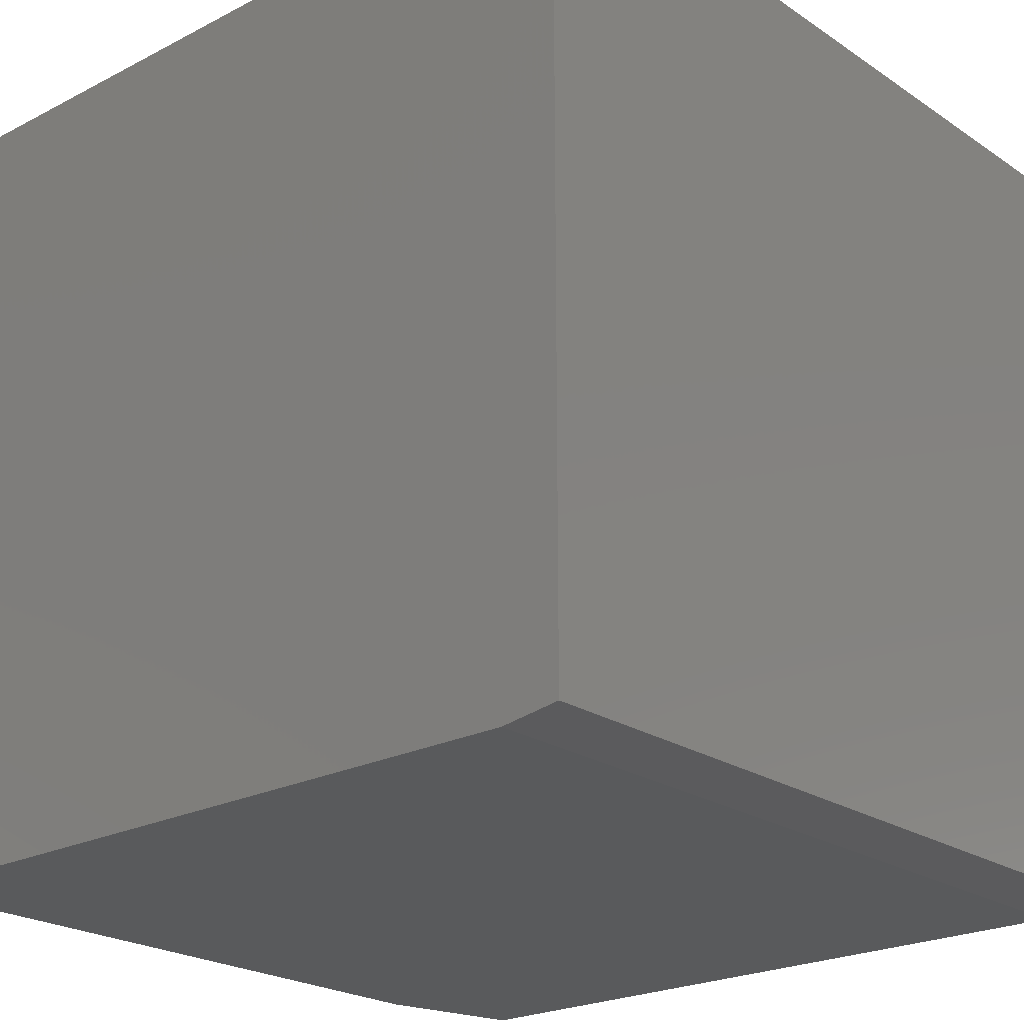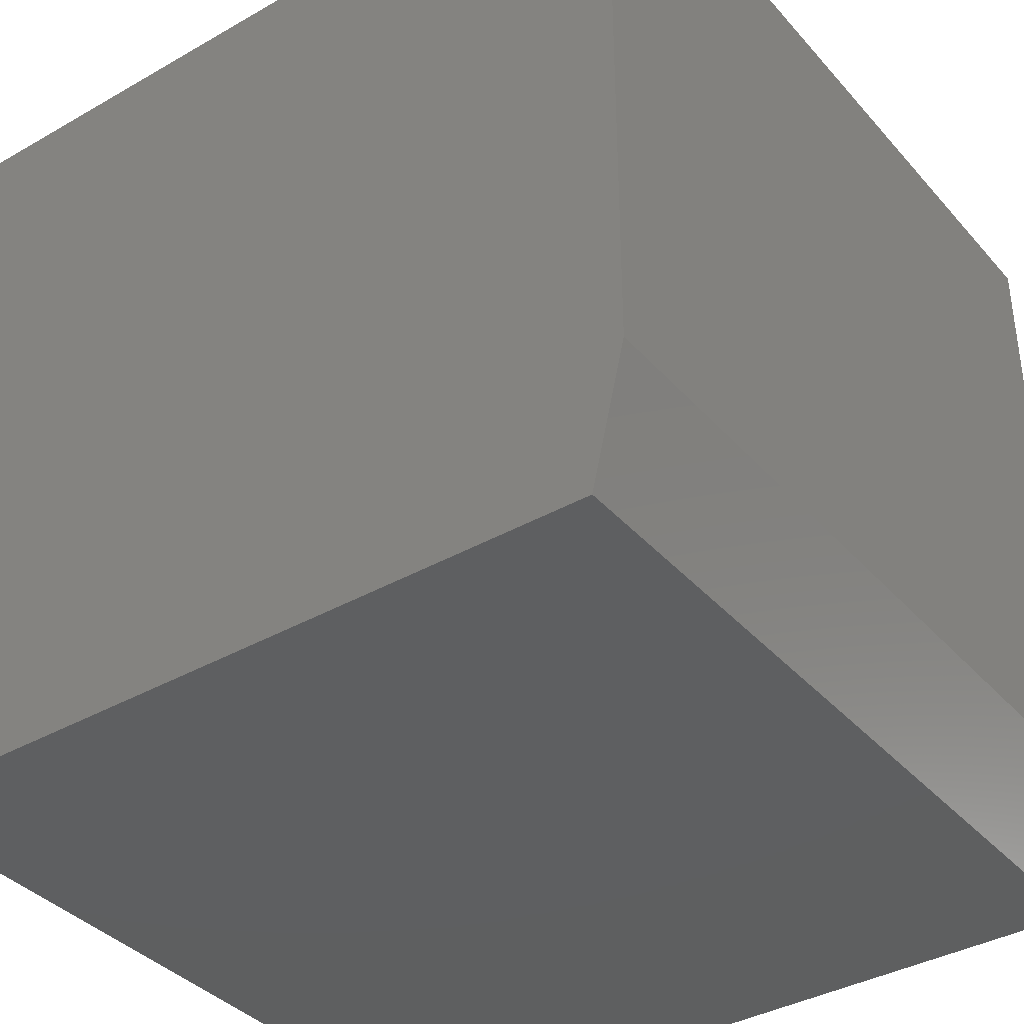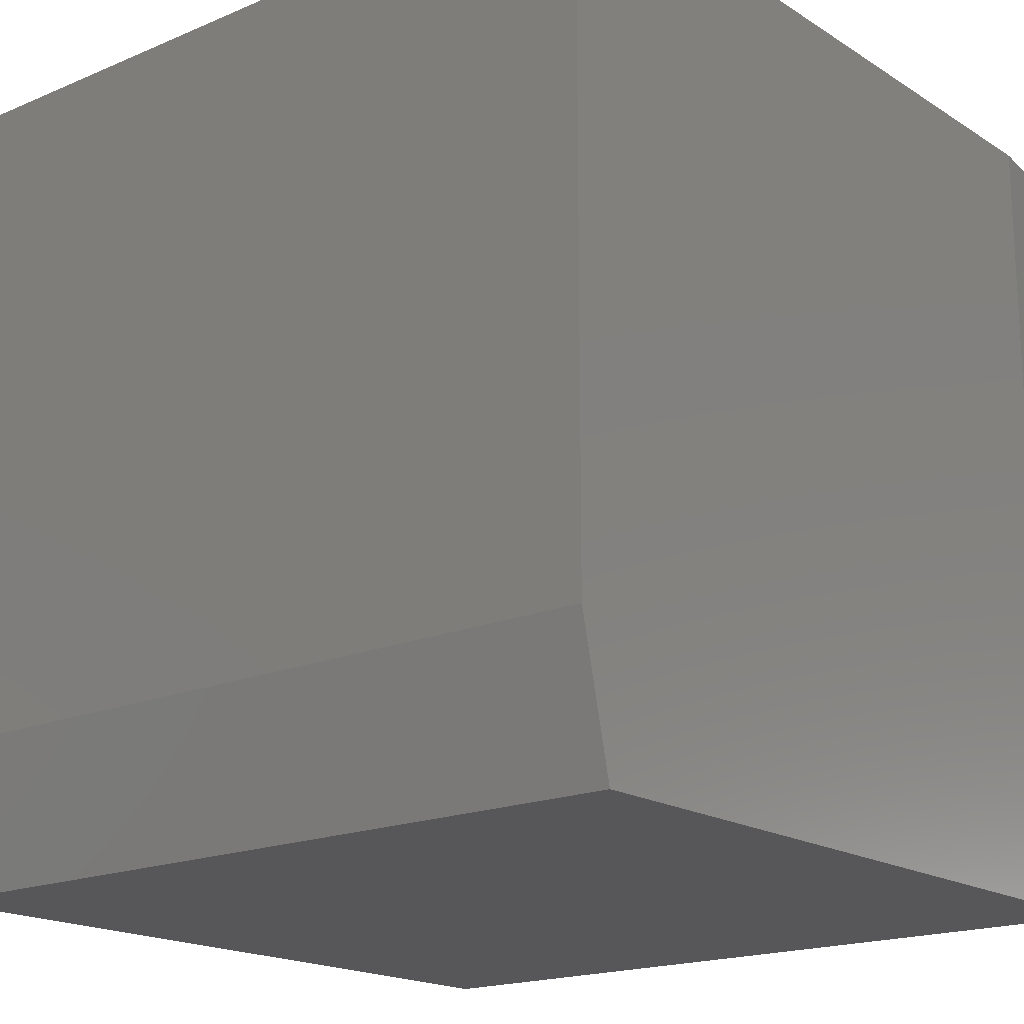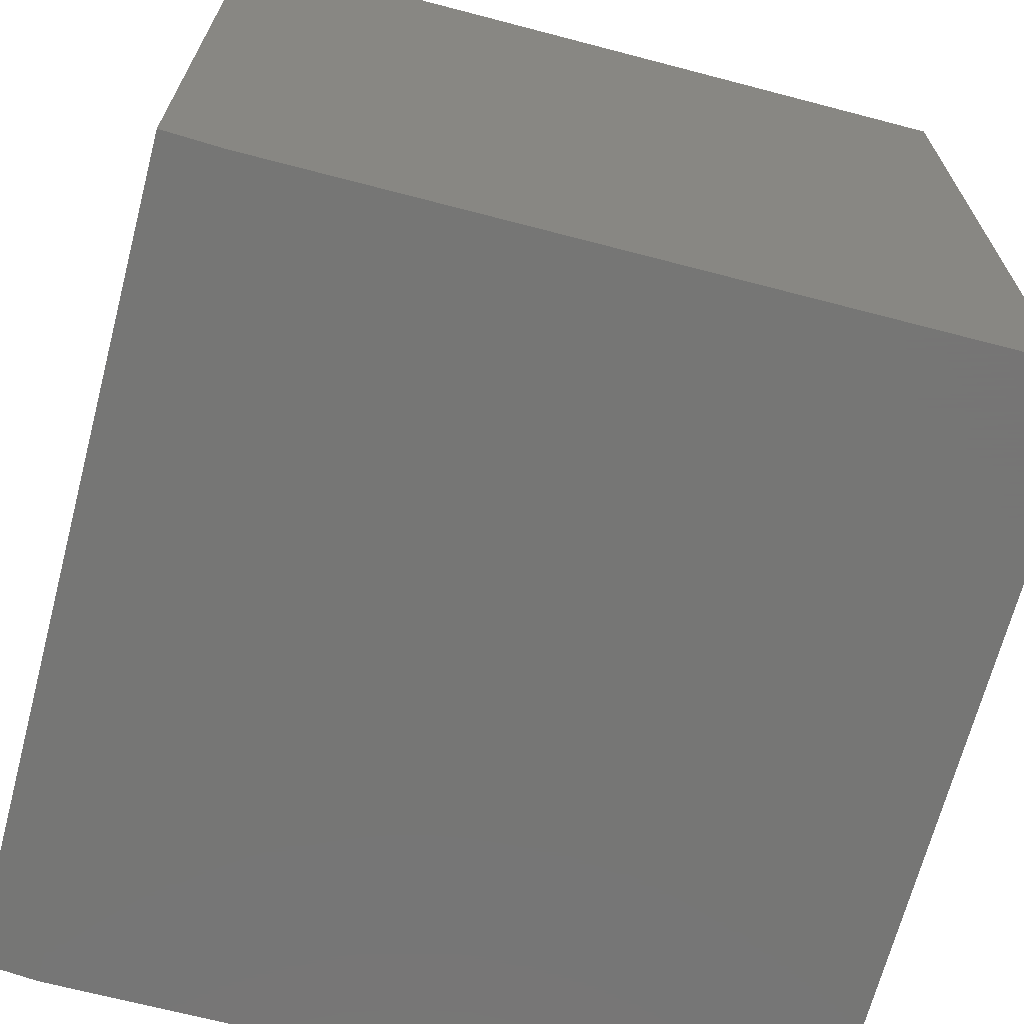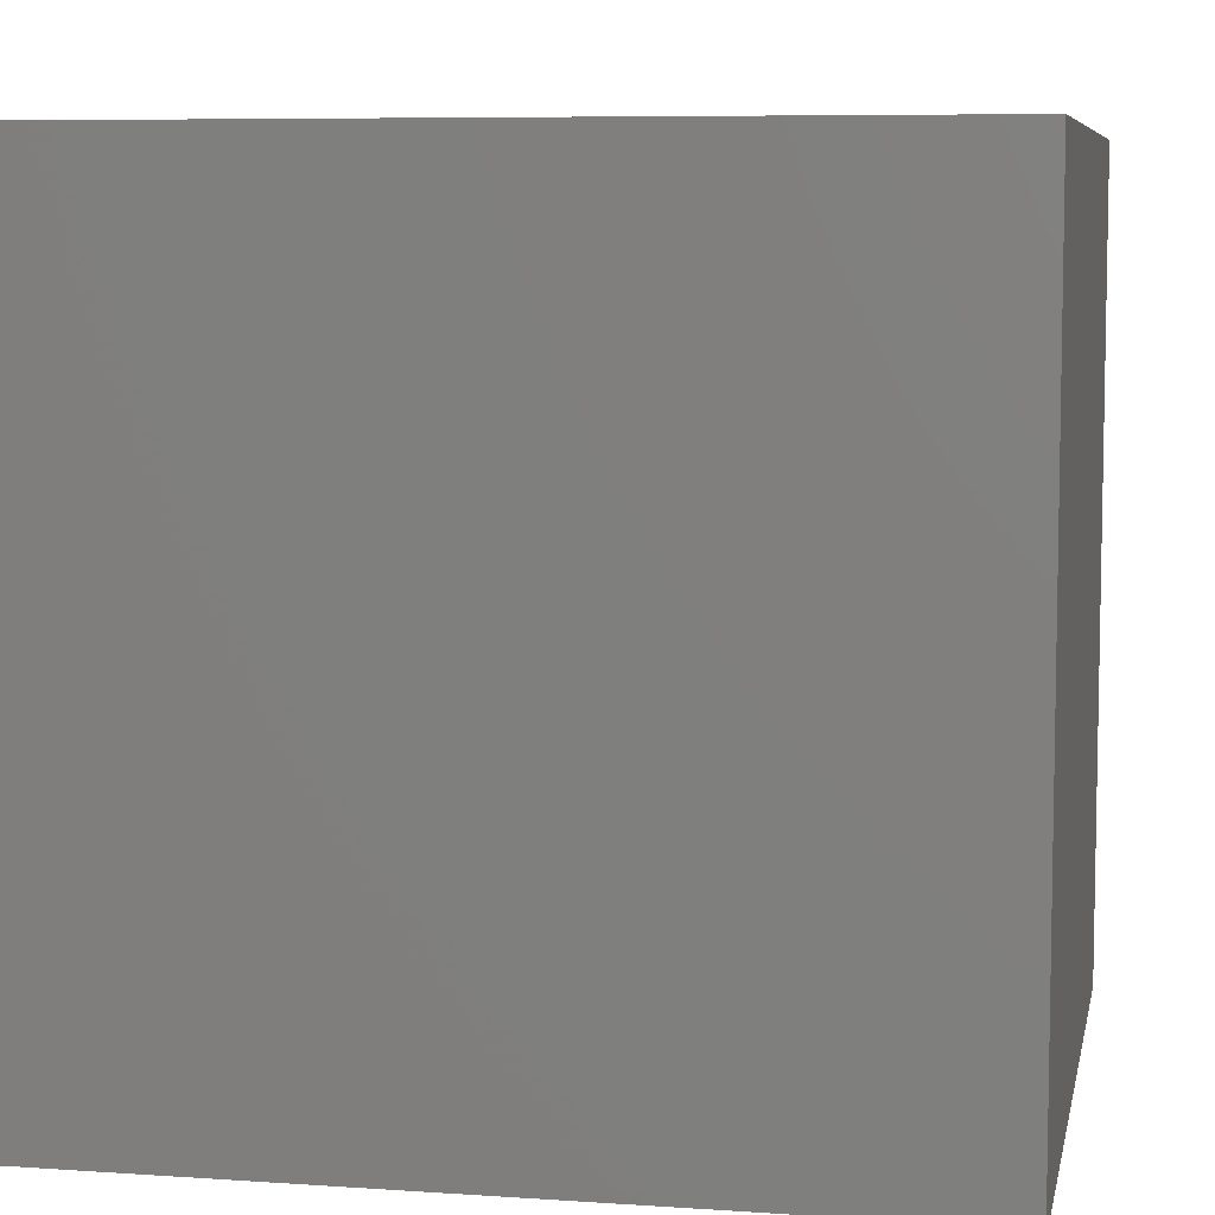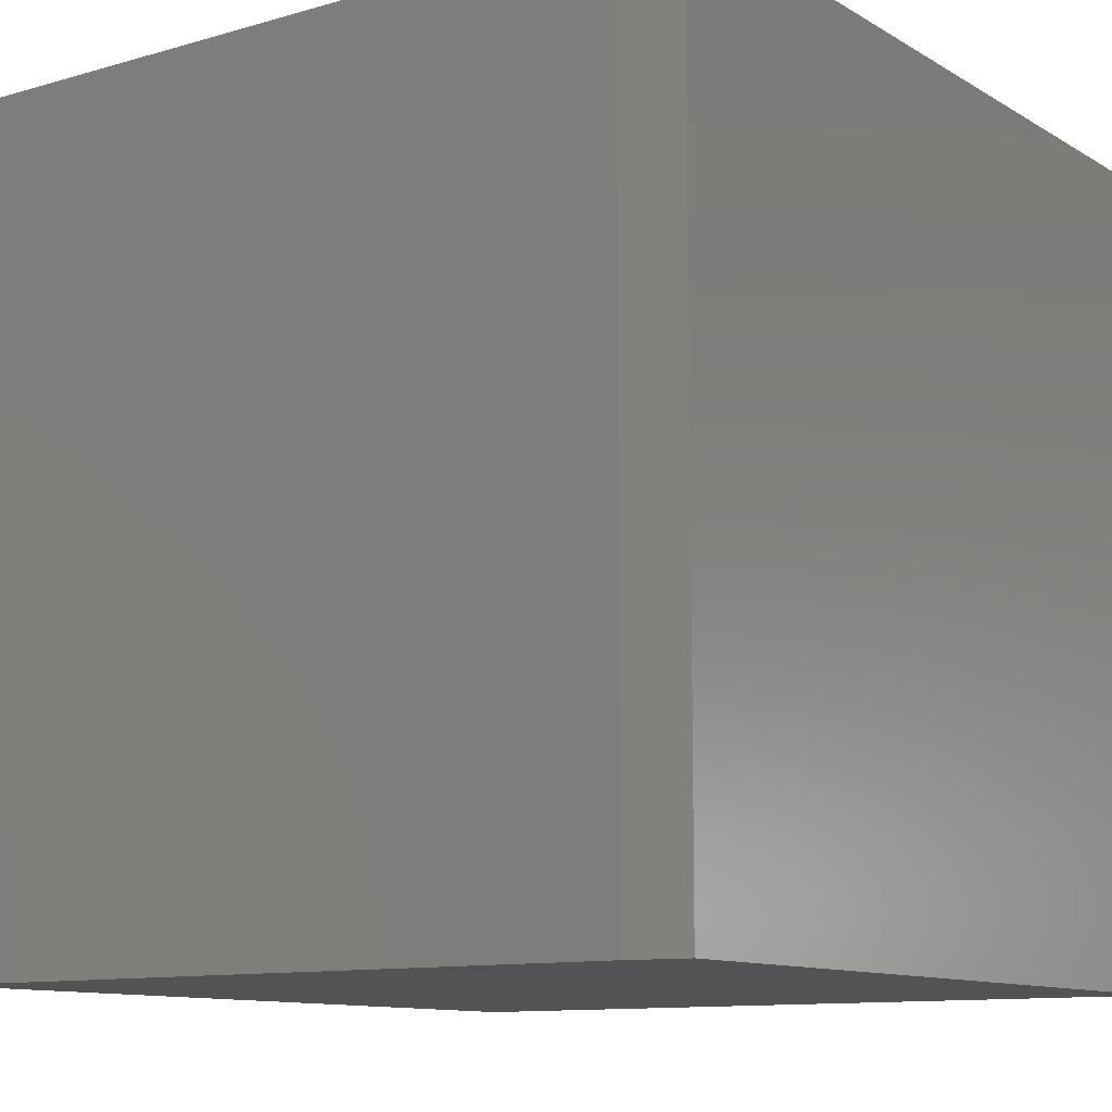
<metadata>
{"format":"stl","ext":"stl","renderer":"f3d","projection":"perspective","resolution":1024,"background":"white","views":[{"elev":-22.8,"azim":-138.6,"up":"+Z"},{"elev":-37.7,"azim":36.1,"up":"+Y"},{"elev":-18.1,"azim":129.5,"up":"+Y"},{"elev":-68.2,"azim":-14.7,"up":"+Z"},{"elev":7.1,"azim":-78.8,"up":"+Z"},{"elev":-11.0,"azim":-144.6,"up":"+Y"}]}
</metadata>
<code>
# stl→obj: 12 verts, 20 faces
v 0.3438 -0.375 0
v -0.3203 -0.375 0
v 0.375 -0.2422 0
v -0.3203 0.375 0
v 0.375 0.375 0
v 0.3438 -0.375 0.75
v -0.375 -0.375 0.75
v -0.375 -0.375 0.007812
v 0.375 0.375 0.75
v -0.375 0.375 0.75
v 0.375 -0.2422 0.75
v -0.375 0.375 0.007812
f 1 2 3
f 3 2 4
f 3 4 5
f 6 7 1
f 1 7 8
f 1 8 2
f 9 10 11
f 11 10 7
f 11 7 6
f 3 5 11
f 11 5 9
f 6 1 11
f 11 1 3
f 12 8 10
f 10 8 7
f 10 9 12
f 12 9 5
f 12 5 4
f 12 4 8
f 8 4 2

</code>
